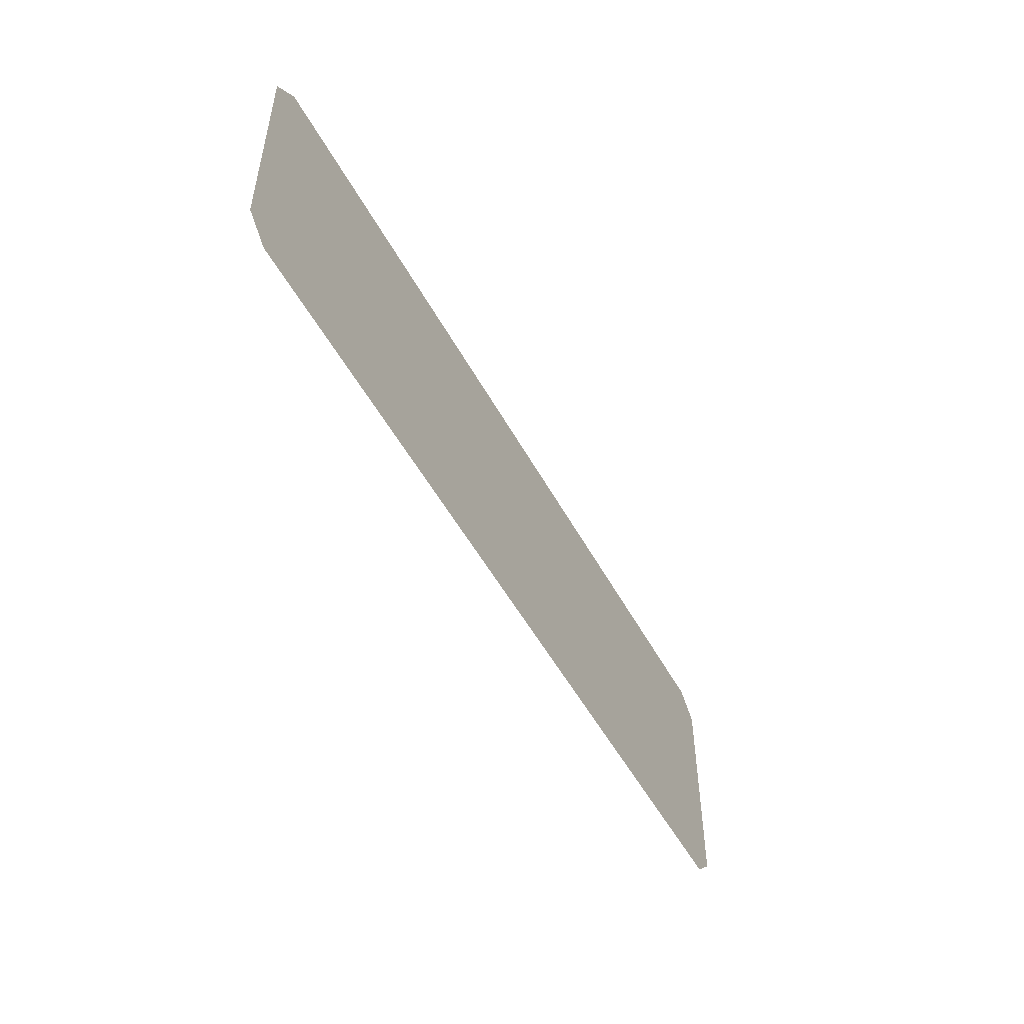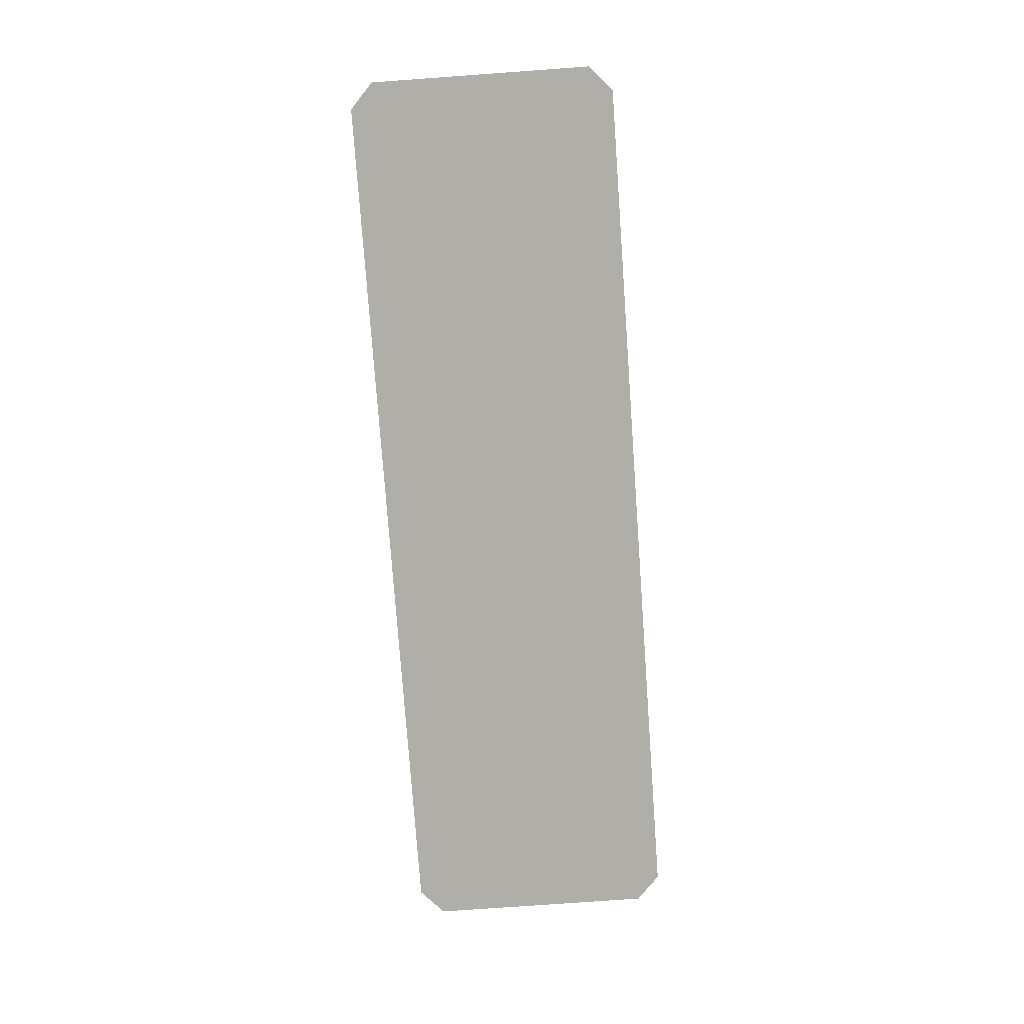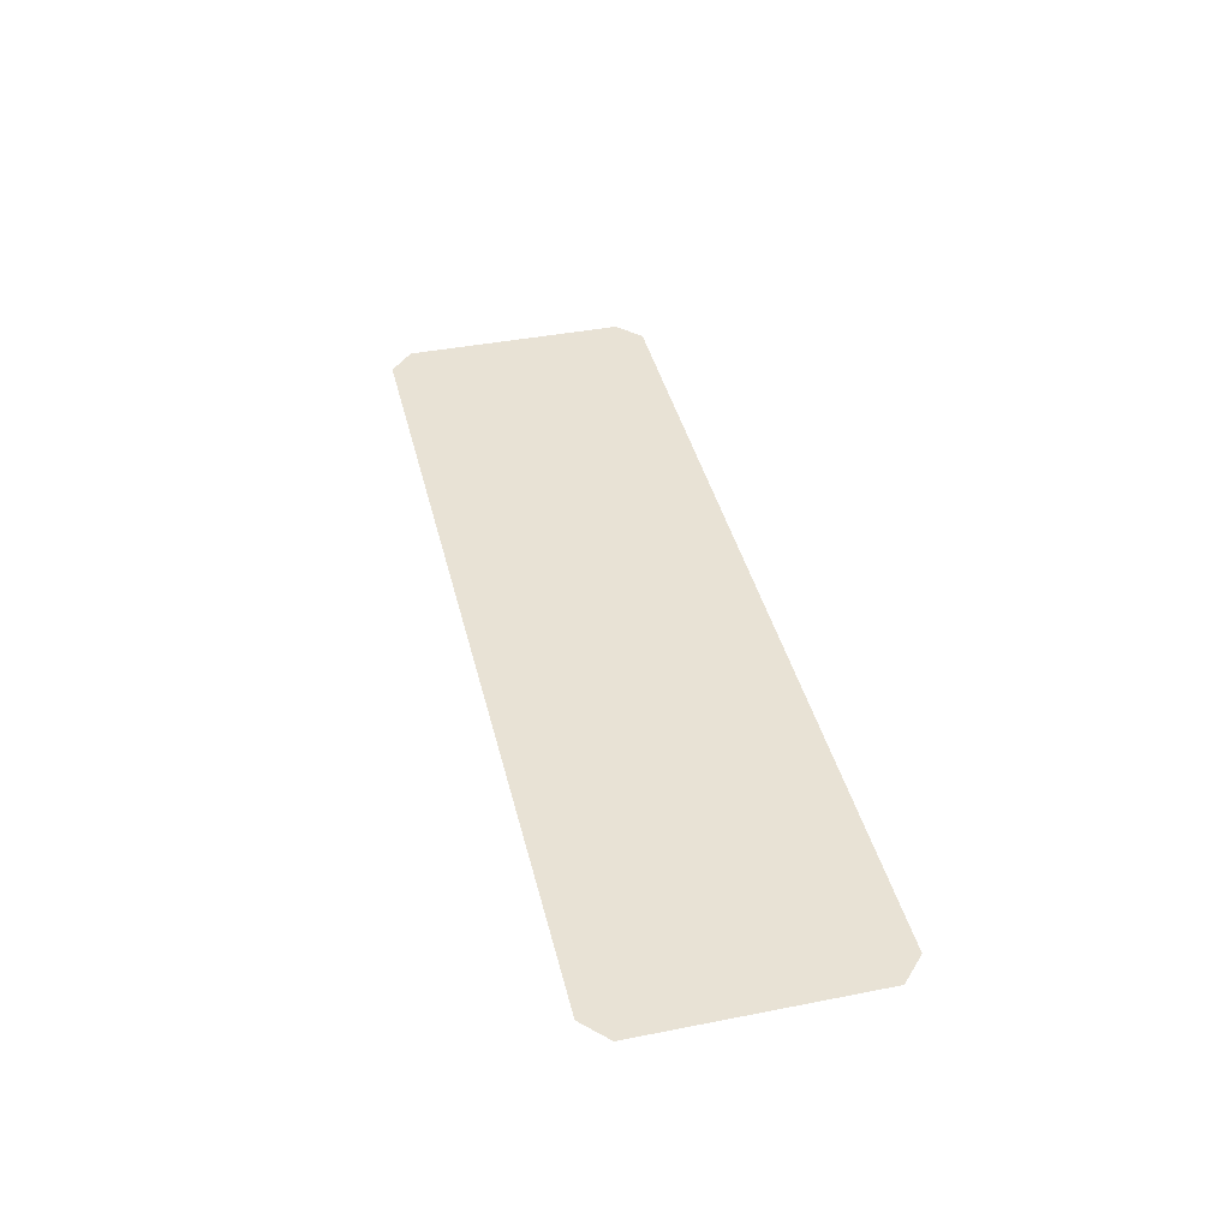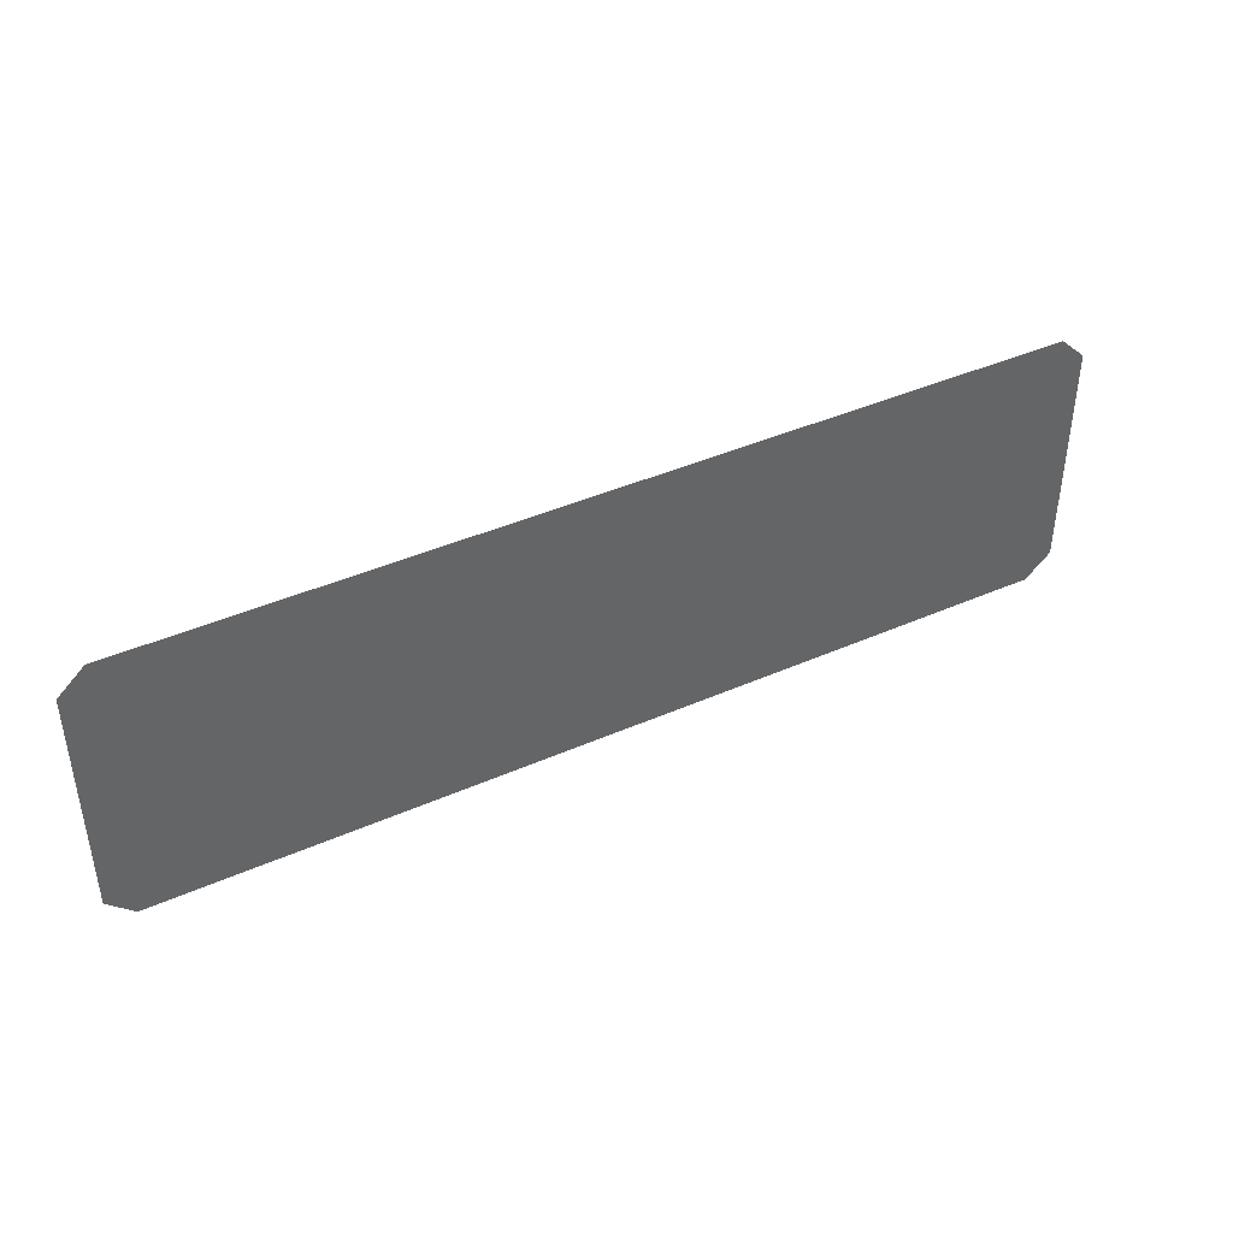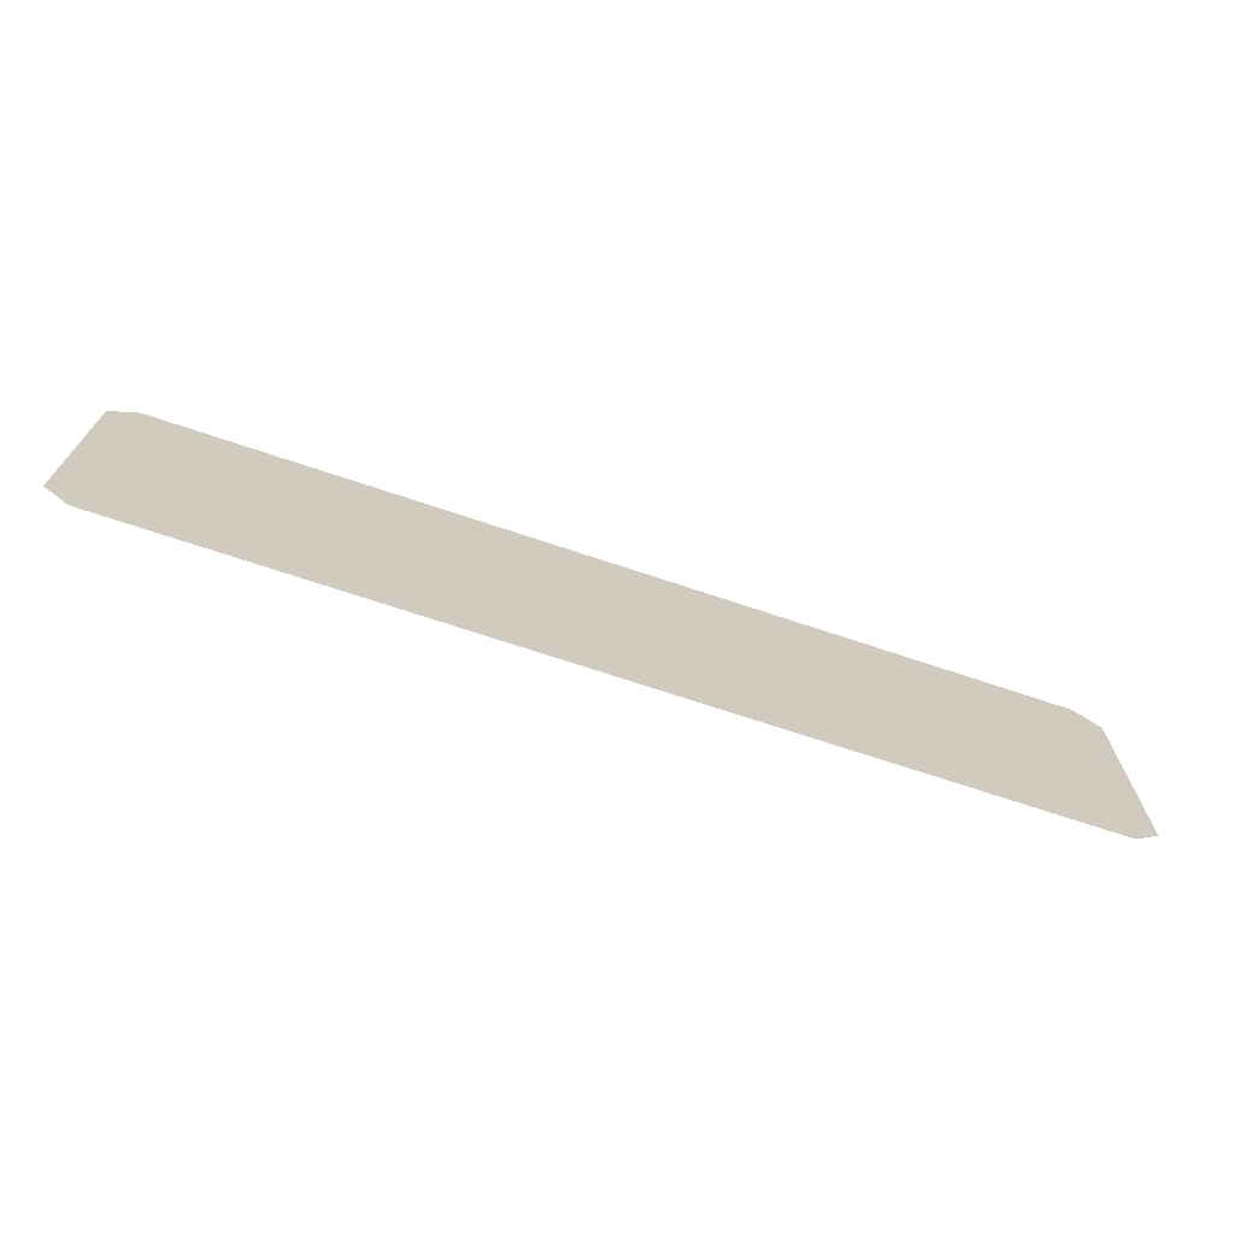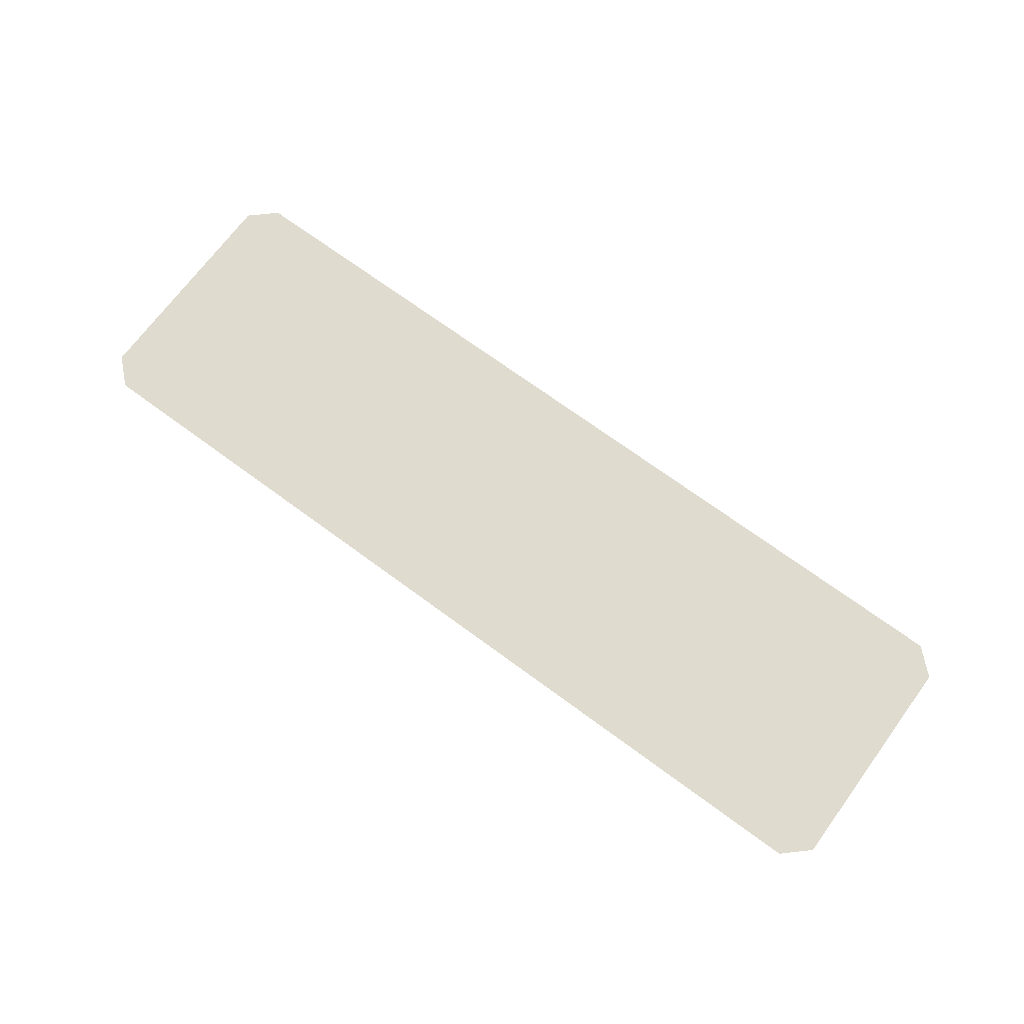
<metadata>
{"format":"obj","ext":"obj","renderer":"f3d","projection":"perspective","resolution":1024,"background":"white","views":[{"elev":-50.9,"azim":117.6,"up":"+Z"},{"elev":-77.5,"azim":94.1,"up":"+Y"},{"elev":40.9,"azim":76.5,"up":"+Y"},{"elev":41.5,"azim":151.9,"up":"+Z"},{"elev":-69.9,"azim":-18.6,"up":"+Z"},{"elev":70.4,"azim":36.4,"up":"+Y"}]}
</metadata>
<code>
o CockpitPanelType1Left_Circle.018
v 1.514 -1e-06 -0.367
v 1.432 -0 -0.4435
v 1.431 -1e-06 0.4435
v -1.431 0 0.4435
v -1.514 1e-06 -0.367
v -1.432 1e-06 -0.4435
v 1.514 -1e-06 0.3662
v -1.514 1e-06 0.3662
f 1 2 6 5
f 3 7 8 4
f 7 1 5 8

</code>
